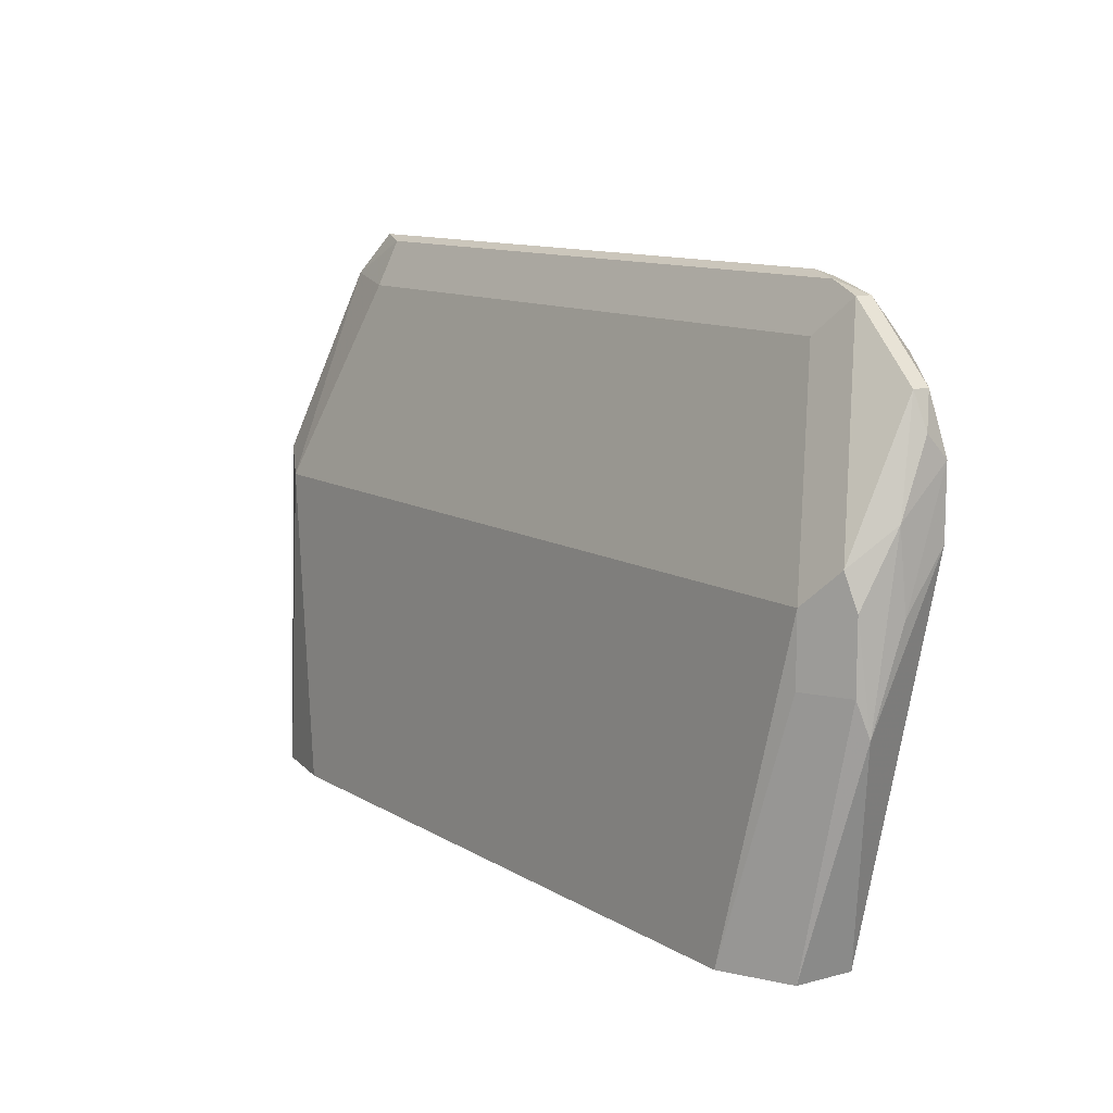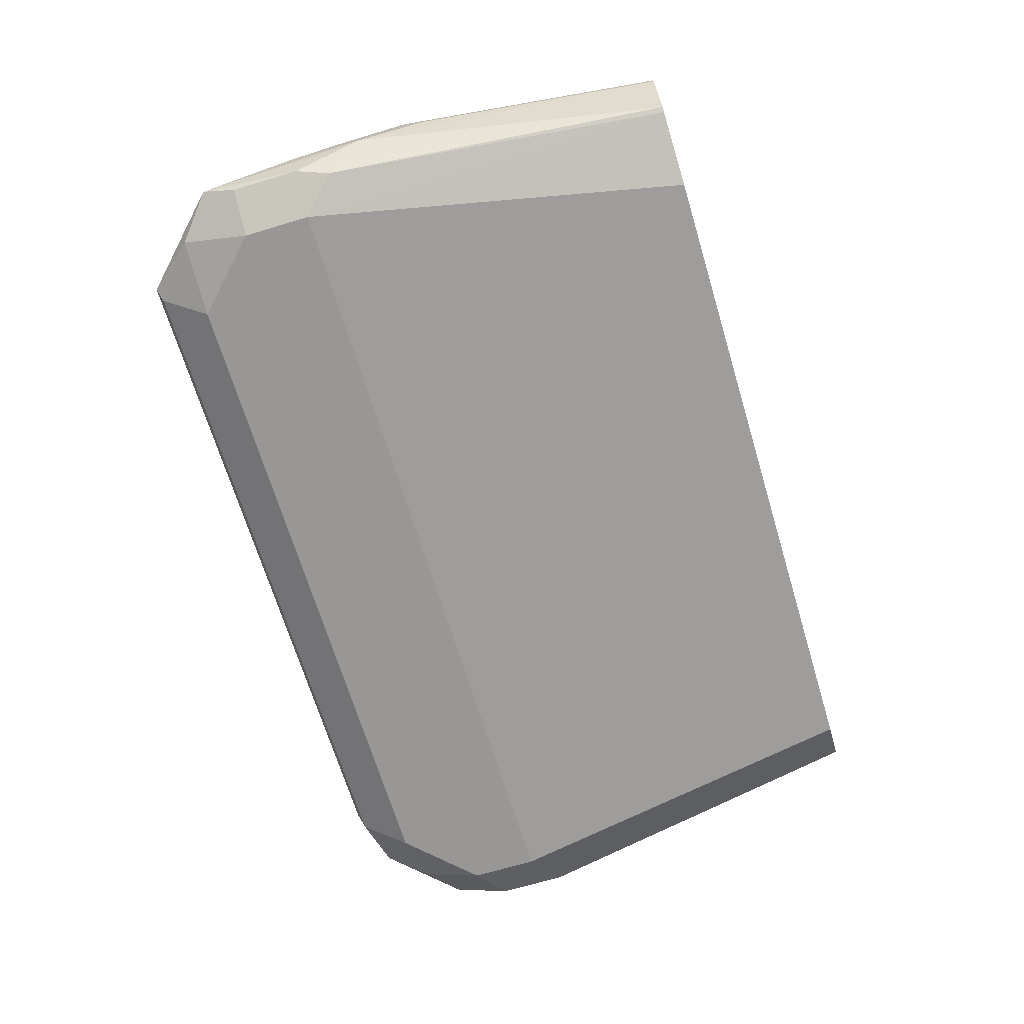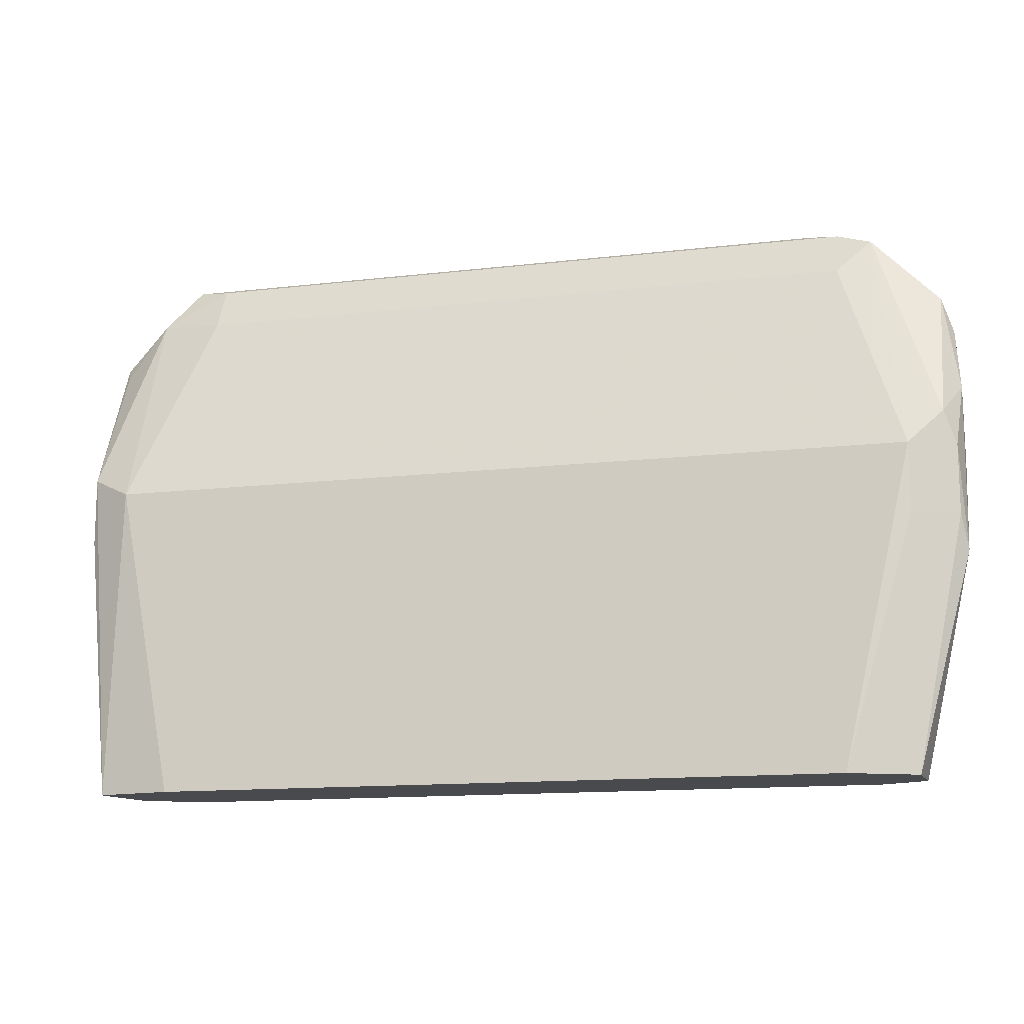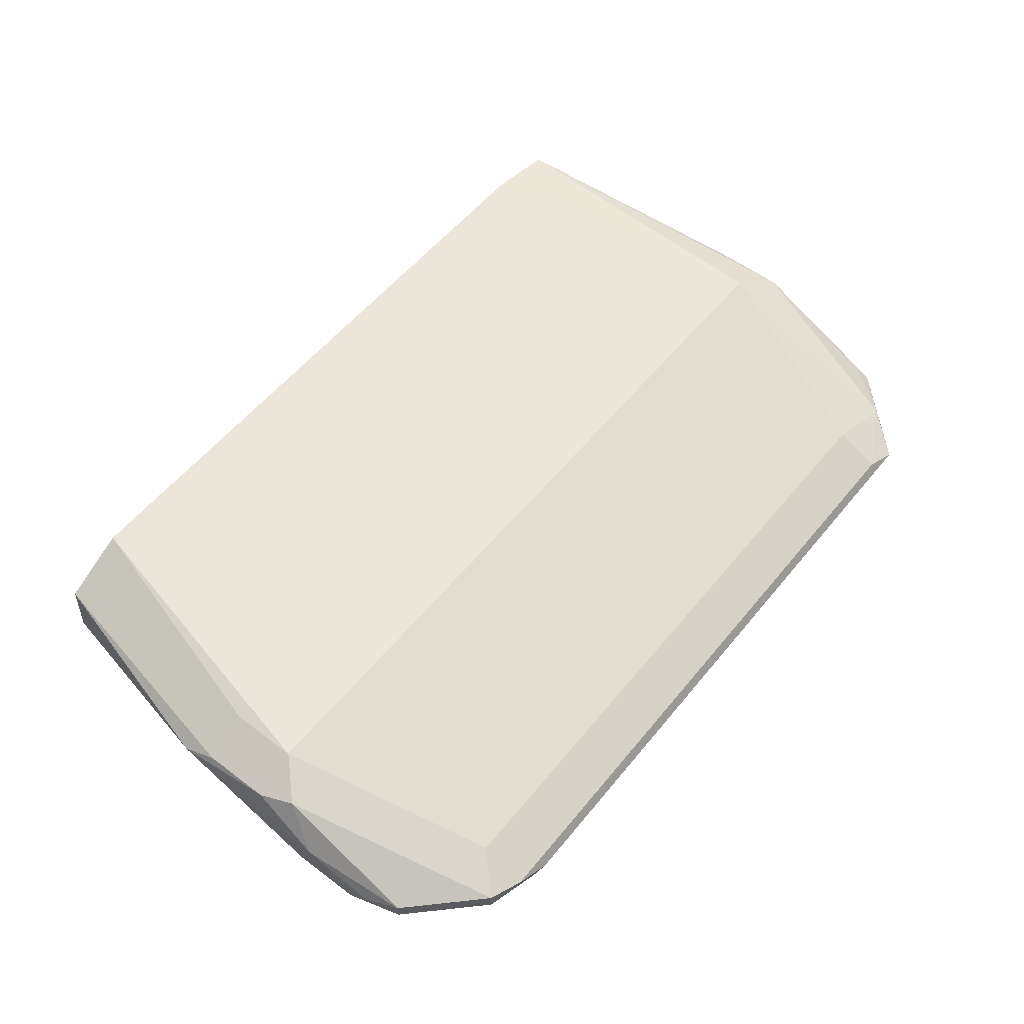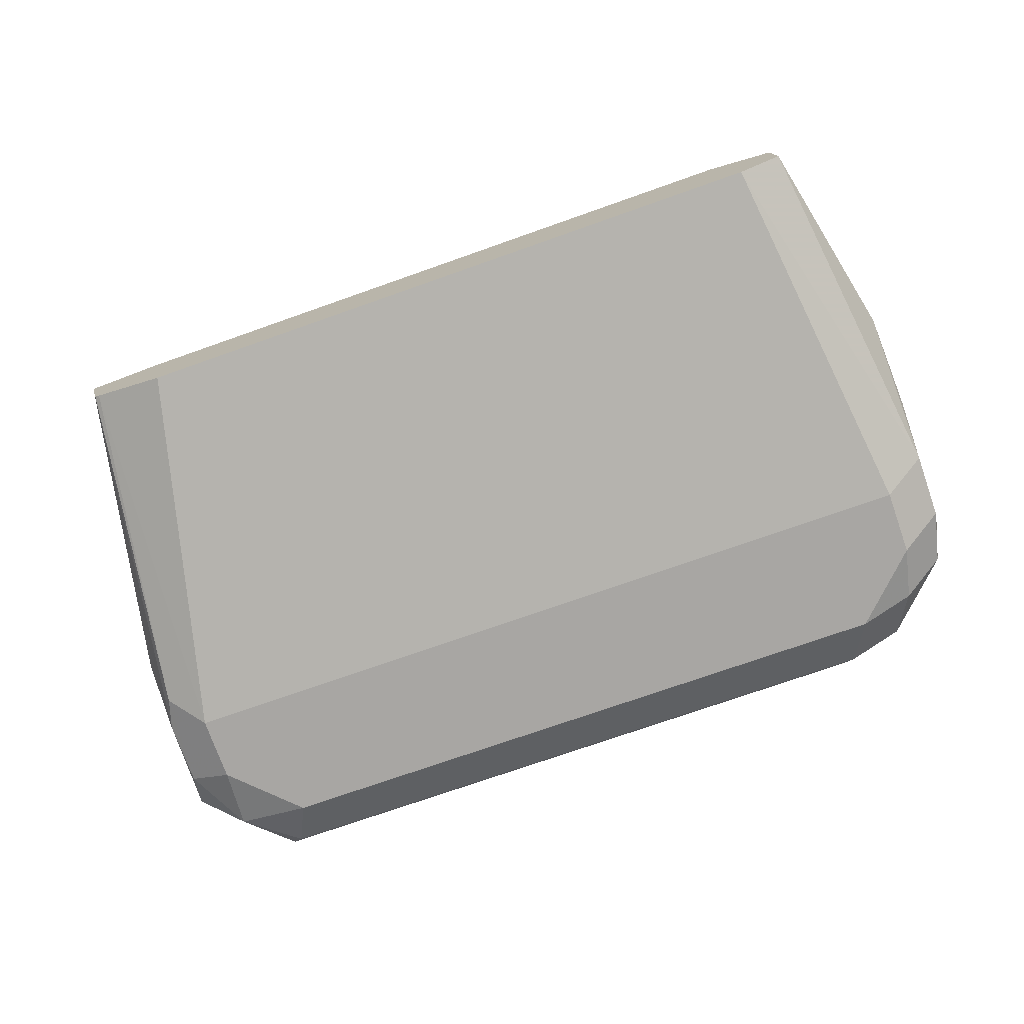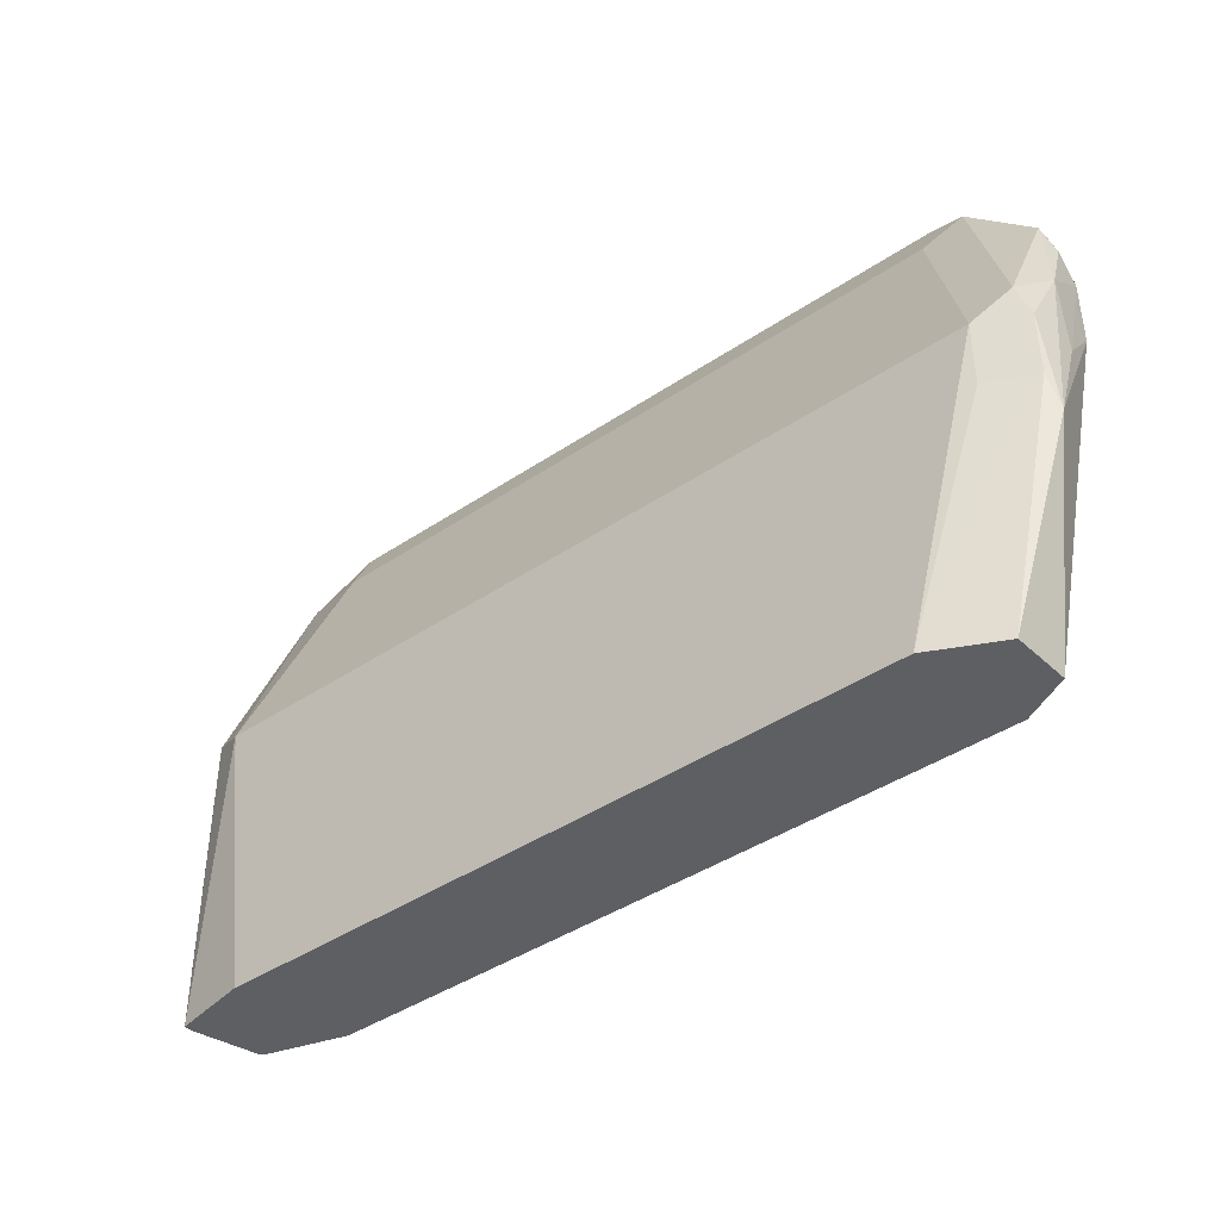
<metadata>
{"format":"obj","ext":"obj","renderer":"f3d","projection":"perspective","resolution":1024,"background":"white","views":[{"elev":11.2,"azim":-125.2,"up":"+Z"},{"elev":-68.3,"azim":106.8,"up":"+Y"},{"elev":-13.4,"azim":-165.0,"up":"+Z"},{"elev":55.5,"azim":-51.6,"up":"+Y"},{"elev":-74.3,"azim":-160.6,"up":"+Y"},{"elev":-41.6,"azim":-140.8,"up":"+Z"}]}
</metadata>
<code>
v -0.08615 -0.5545 0.05382
v 0.07533 -0.5545 0.05382
v 0.09688 -0.5652 0.1453
v 0.0933 -0.549 0.05382
v 0.1049 -0.5612 0.1373
v 0.09449 -0.5485 0.05382
v 0.09872 -0.5329 0.05382
v 0.109 -0.5511 0.1292
v 0.1076 -0.5598 0.1453
v 0.1076 -0.5598 0.1615
v 0.09688 -0.5652 0.1615
v 0.08073 -0.5652 0.1776
v 0.09891 -0.5612 0.1776
v 0.109 -0.5571 0.1696
v 0.109 -0.5491 0.1474
v 0.1076 -0.5383 0.1346
v 0.1076 -0.5383 0.1184
v 0.1076 -0.5437 0.113
v 0.0987 -0.5311 0.05382
v 0.09688 -0.5329 0.1292
v 0.08073 -0.5275 0.05382
v -0.08073 -0.5275 0.05382
v -0.09688 -0.5329 0.1292
v 0.08073 -0.5491 0.1776
v -0.08073 -0.5491 0.1776
v -0.08882 -0.5531 0.1857
v -0.1049 -0.5369 0.1373
v -0.09688 -0.5329 0.113
v -0.1076 -0.5383 0.113
v -0.1076 -0.5383 0.1292
v -0.109 -0.547 0.1453
v -0.109 -0.541 0.105
v -0.09628 -0.5353 0.05382
v -0.0969 -0.5491 0.05382
v -0.1076 -0.5598 0.1399
v -0.109 -0.549 0.1272
v -0.1076 -0.5598 0.1411
v -0.1053 -0.561 0.1411
v -0.09688 -0.5652 0.1453
v -0.09688 -0.5652 0.1615
v -0.1076 -0.5598 0.1561
v -0.1076 -0.5544 0.1615
v -0.1049 -0.5571 0.1696
v -0.09419 -0.5625 0.1749
v -0.08073 -0.5652 0.1776
v -0.07535 -0.5598 0.1884
v -0.08882 -0.5571 0.1857
v -0.08073 -0.5544 0.1884
v 0.08073 -0.5544 0.1884
v -0.07266 -0.5571 0.1897
v 0.08882 -0.5571 0.1897
v 0.08611 -0.5598 0.1884
v 0.09688 -0.5531 0.1797
v 0.1076 -0.5544 0.1669
v -0.1049 -0.5531 0.1696
f 41 40 44
f 48 50 49
f 48 49 26
f 48 26 47
f 47 26 43
f 44 47 43
f 44 46 47
f 44 45 46
f 48 47 50
f 44 40 45
f 41 44 43
f 34 33 1
f 41 42 31
f 41 31 36
f 41 36 37
f 41 37 38
f 41 38 40
f 38 39 40
f 38 1 39
f 33 29 22
f 33 22 1
f 47 46 50
f 35 34 1
f 41 43 42
f 46 51 50
f 53 49 51
f 52 13 51
f 35 1 38
f 31 32 36
f 55 26 27
f 55 27 31
f 55 31 42
f 55 42 43
f 55 43 26
f 49 50 51
f 49 24 26
f 54 53 14
f 54 14 16
f 52 51 46
f 54 16 53
f 53 20 24
f 53 24 49
f 53 51 14
f 13 14 51
f 40 39 45
f 39 1 3
f 39 3 45
f 12 45 3
f 46 45 12
f 52 46 12
f 52 12 13
f 53 16 20
f 35 38 37
f 7 18 8
f 35 36 32
f 18 17 8
f 15 8 17
f 15 17 16
f 15 16 14
f 15 14 8
f 9 8 14
f 10 9 14
f 10 14 13
f 11 10 13
f 11 12 3
f 11 3 5
f 11 5 10
f 10 5 9
f 6 9 5
f 6 8 9
f 6 7 8
f 6 2 7
f 4 2 6
f 4 6 5
f 4 5 3
f 4 3 2
f 2 3 1
f 35 37 36
f 19 17 18
f 19 16 17
f 11 13 12
f 19 21 20
f 35 32 34
f 19 20 16
f 33 32 29
f 30 29 32
f 30 32 31
f 30 31 27
f 30 27 29
f 29 27 28
f 29 28 22
f 23 22 28
f 23 28 27
f 23 27 26
f 34 32 33
f 25 26 24
f 25 23 26
f 19 2 21
f 7 19 18
f 21 2 1
f 22 21 1
f 7 2 19
f 23 20 21
f 23 24 20
f 25 24 23
f 23 21 22

</code>
